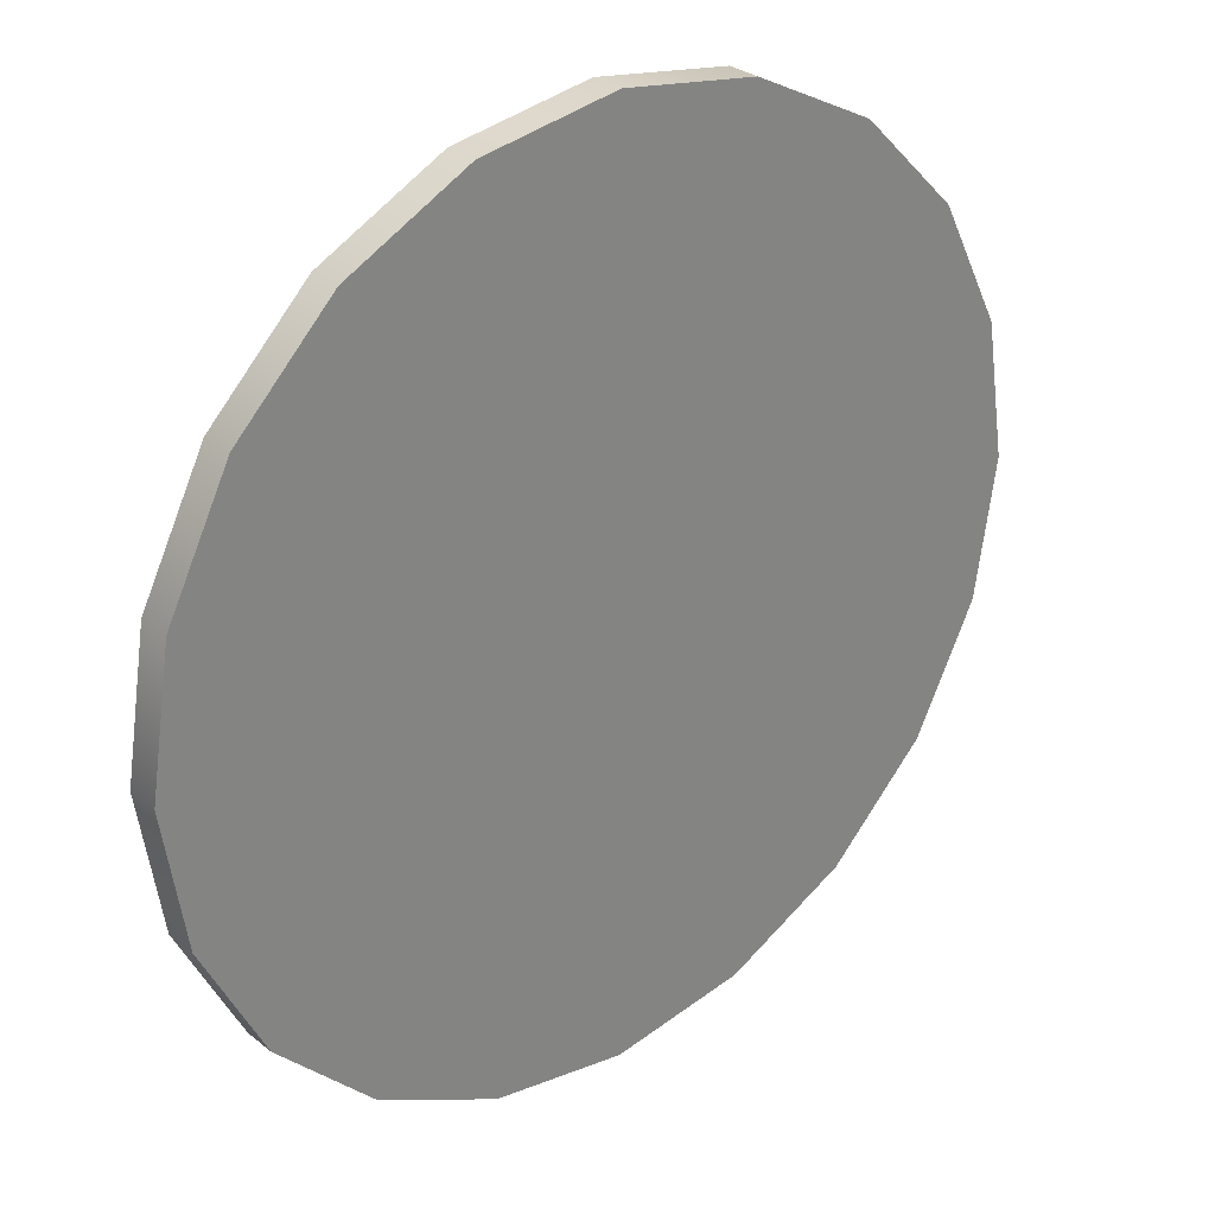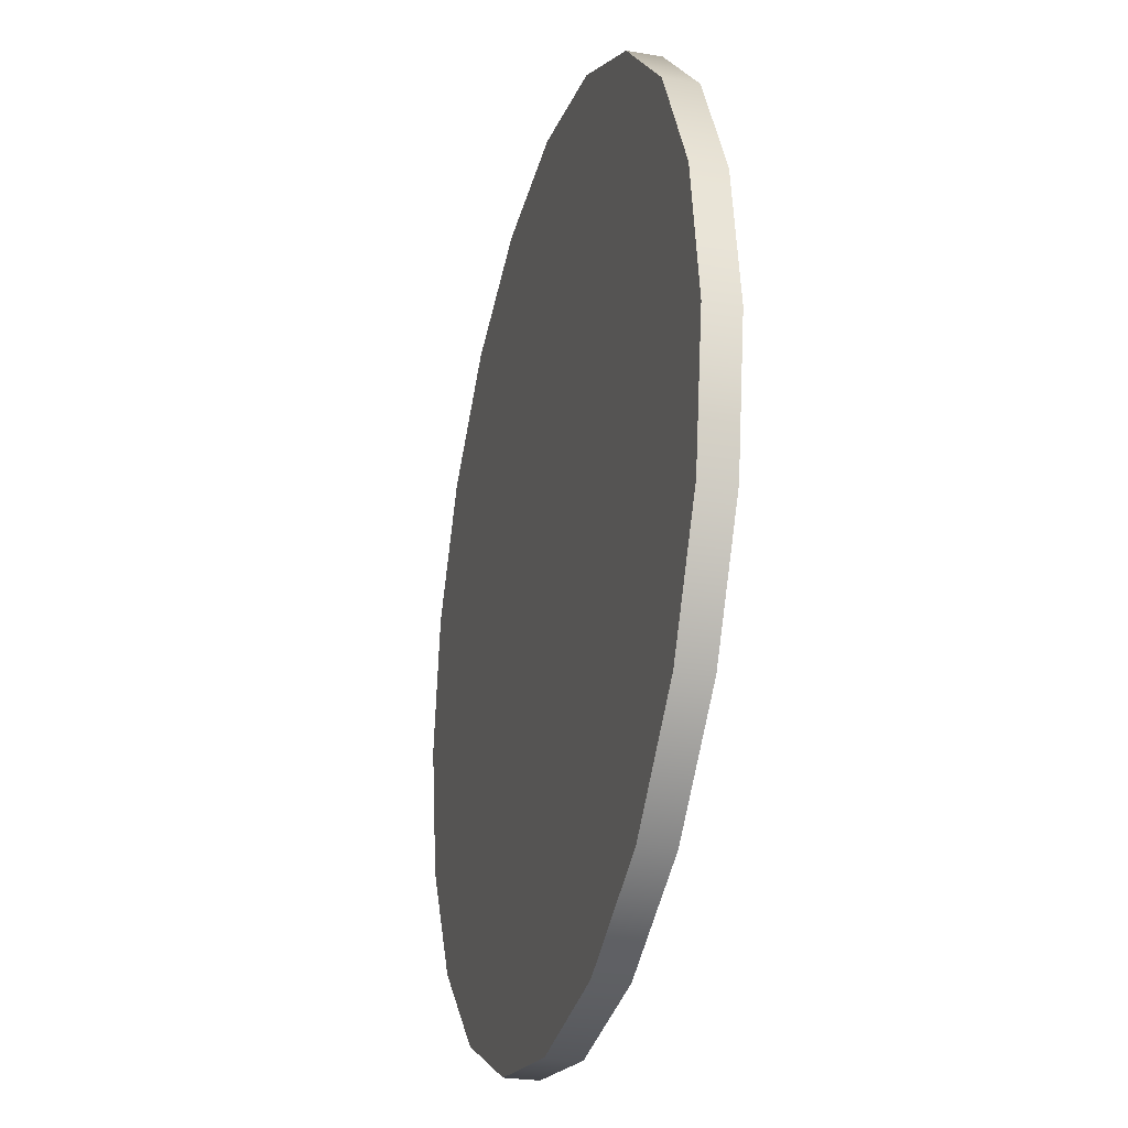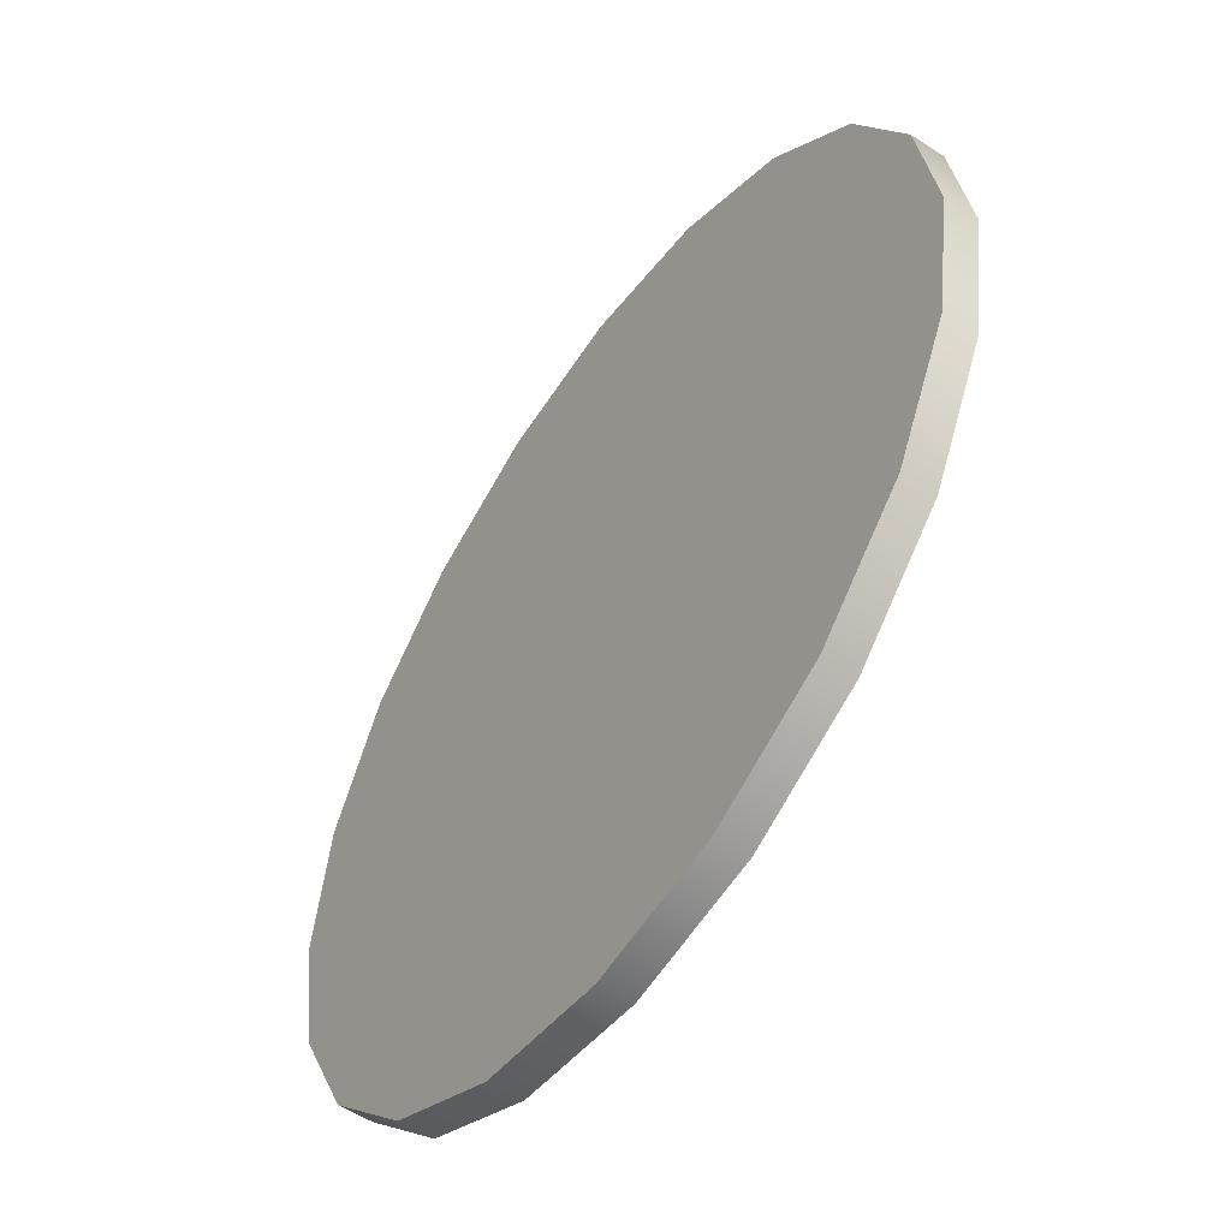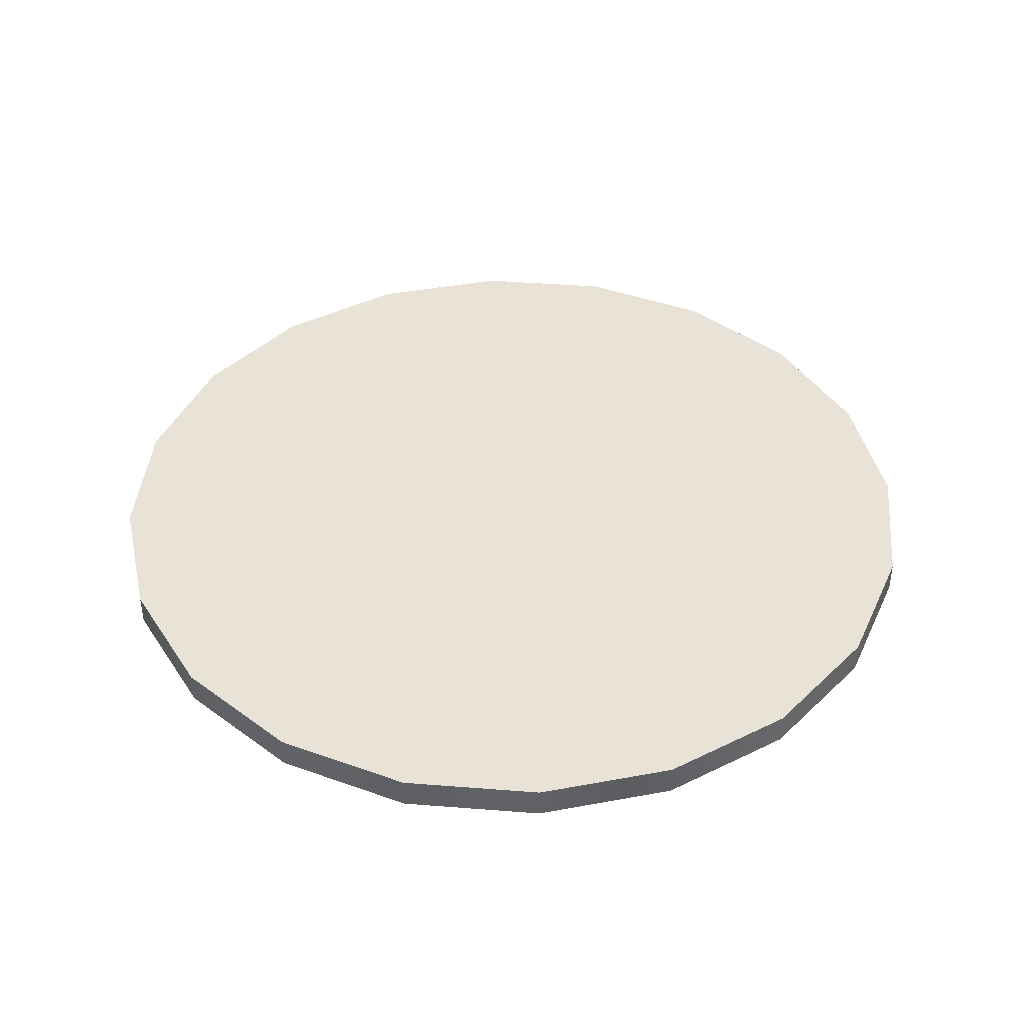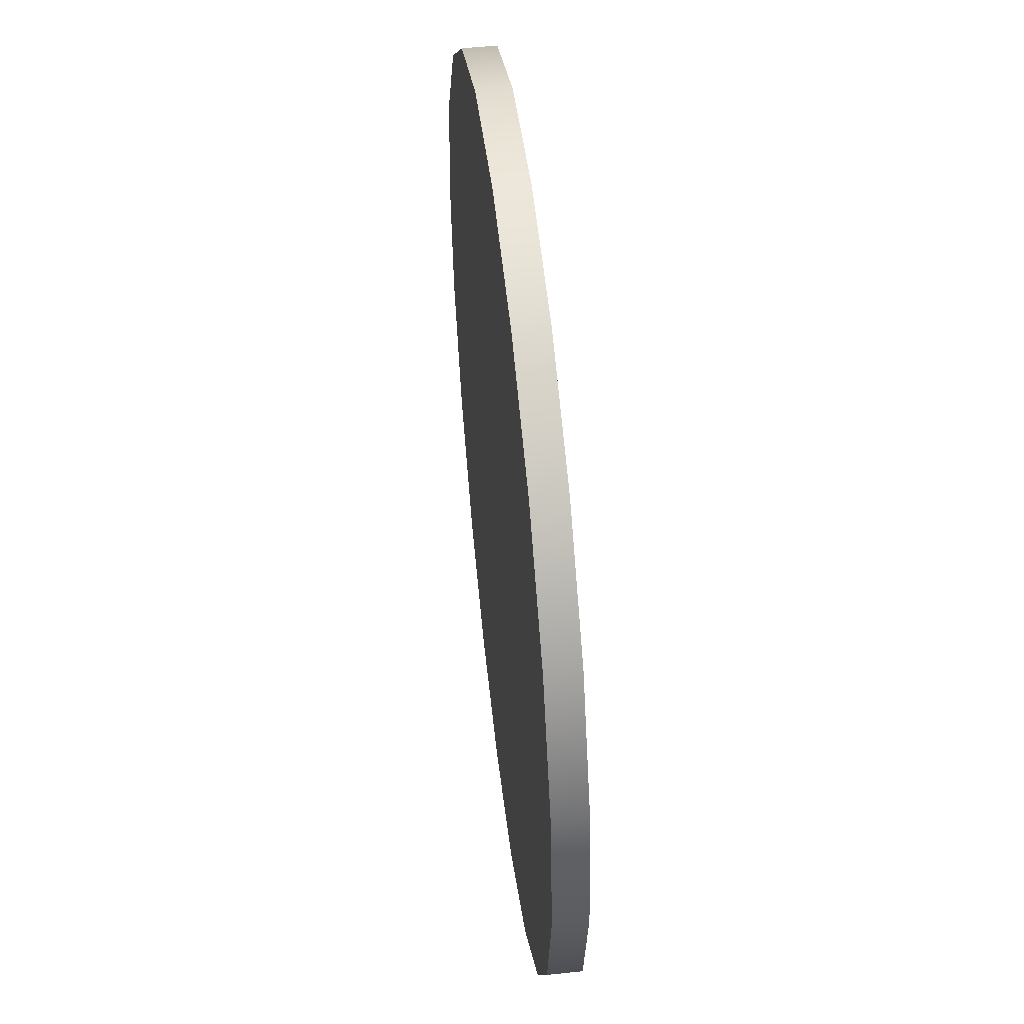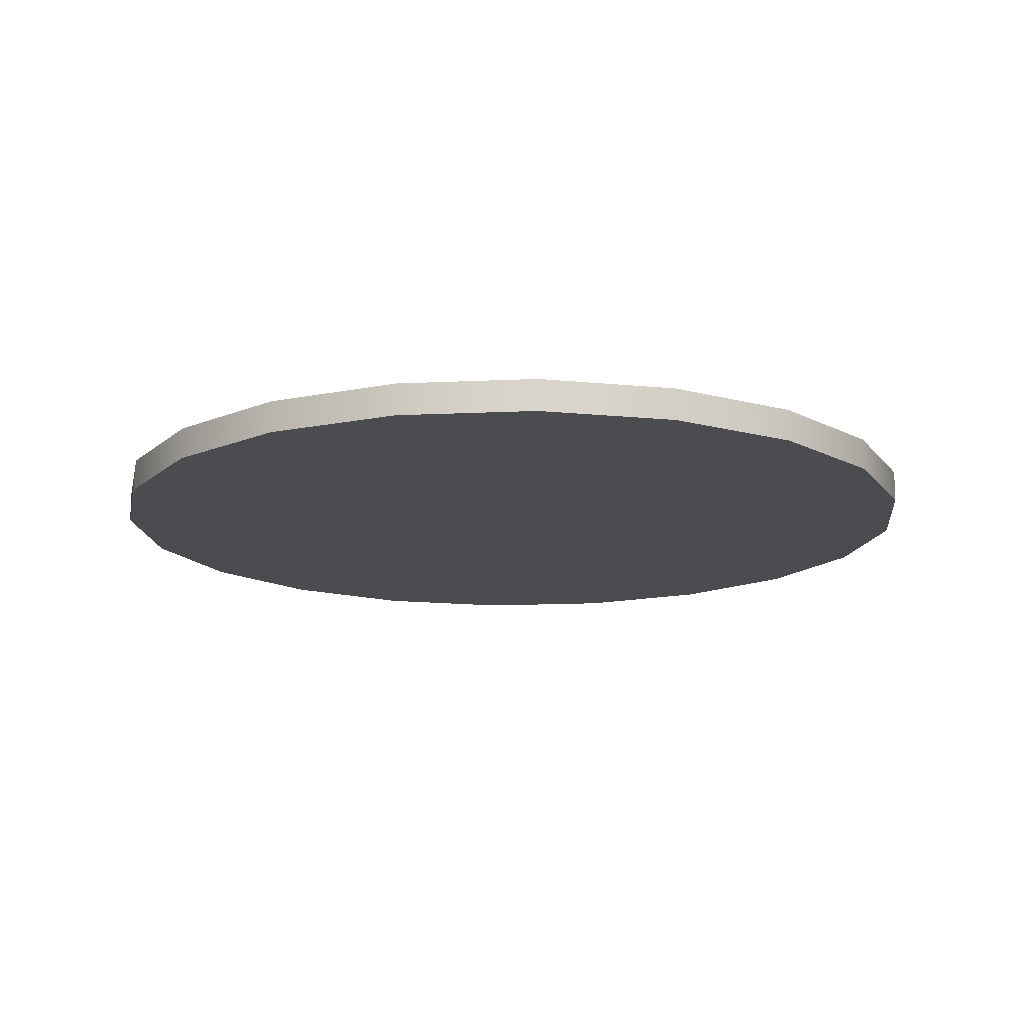
<metadata>
{"format":"obj","ext":"obj","renderer":"f3d","projection":"perspective","resolution":1024,"background":"white","views":[{"elev":29.2,"azim":139.6,"up":"+Z"},{"elev":-26.6,"azim":74.8,"up":"+Z"},{"elev":-54.5,"azim":55.3,"up":"+Z"},{"elev":41.8,"azim":158.4,"up":"+Y"},{"elev":52.9,"azim":-96.5,"up":"+Z"},{"elev":-14.8,"azim":68.8,"up":"+Y"}]}
</metadata>
<code>
g default
v 3.451 1.536 2.576
v 3.437 1.536 2.548
v 3.415 1.536 2.527
v 3.388 1.536 2.513
v 3.357 1.536 2.508
v 3.327 1.536 2.513
v 3.299 1.536 2.527
v 3.277 1.536 2.548
v 3.264 1.536 2.576
v 3.259 1.536 2.606
v 3.264 1.536 2.637
v 3.277 1.536 2.664
v 3.299 1.536 2.686
v 3.327 1.536 2.7
v 3.357 1.536 2.705
v 3.388 1.536 2.7
v 3.415 1.536 2.686
v 3.437 1.536 2.664
v 3.451 1.536 2.637
v 3.456 1.536 2.606
v 3.451 1.543 2.576
v 3.437 1.543 2.548
v 3.415 1.543 2.527
v 3.388 1.543 2.513
v 3.357 1.543 2.508
v 3.327 1.543 2.513
v 3.299 1.543 2.527
v 3.277 1.543 2.548
v 3.264 1.543 2.576
v 3.259 1.543 2.606
v 3.264 1.543 2.637
v 3.277 1.543 2.664
v 3.299 1.543 2.686
v 3.327 1.543 2.7
v 3.357 1.543 2.705
v 3.388 1.543 2.7
v 3.415 1.543 2.686
v 3.437 1.543 2.664
v 3.451 1.543 2.637
v 3.456 1.543 2.606
v 3.357 1.536 2.606
v 3.357 1.543 2.606
g Dollar
f 1 2 22 21
f 2 3 23 22
f 3 4 24 23
f 4 5 25 24
f 5 6 26 25
f 6 7 27 26
f 7 8 28 27
f 8 9 29 28
f 9 10 30 29
f 10 11 31 30
f 11 12 32 31
f 12 13 33 32
f 13 14 34 33
f 14 15 35 34
f 15 16 36 35
f 16 17 37 36
f 17 18 38 37
f 18 19 39 38
f 19 20 40 39
f 20 1 21 40
f 2 1 41
f 3 2 41
f 4 3 41
f 5 4 41
f 6 5 41
f 7 6 41
f 8 7 41
f 9 8 41
f 10 9 41
f 11 10 41
f 12 11 41
f 13 12 41
f 14 13 41
f 15 14 41
f 16 15 41
f 17 16 41
f 18 17 41
f 19 18 41
f 20 19 41
f 1 20 41
f 21 22 42
f 22 23 42
f 23 24 42
f 24 25 42
f 25 26 42
f 26 27 42
f 27 28 42
f 28 29 42
f 29 30 42
f 30 31 42
f 31 32 42
f 32 33 42
f 33 34 42
f 34 35 42
f 35 36 42
f 36 37 42
f 37 38 42
f 38 39 42
f 39 40 42
f 40 21 42

</code>
